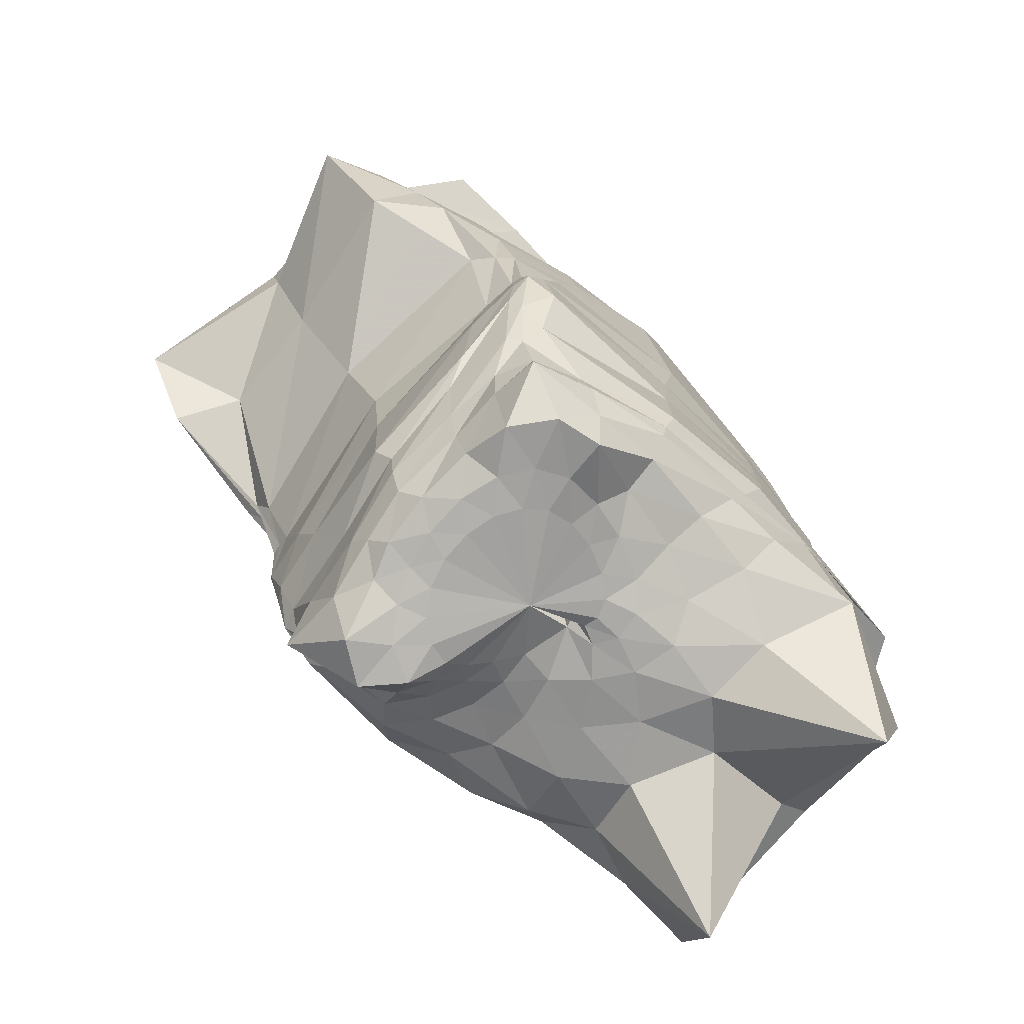
<metadata>
{"format":"obj","ext":"obj","renderer":"f3d","projection":"perspective","resolution":1024,"background":"white","views":[{"elev":-78.4,"azim":-130.8,"up":"+Y"}]}
</metadata>
<code>
v -0.02492 0.7547 0.07998
v -0.01794 0.7528 0.1085
v 0.01101 0.7471 0.1317
v 0.04428 0.739 0.1312
v 0.07845 0.7317 0.1095
v 0.1124 0.7303 0.06972
v 0.1432 0.7389 0.01094
v 0.1567 0.7689 -0.05022
v 0.1625 0.8236 -0.1019
v 0.1335 0.8237 -0.1484
v 0.08889 0.8199 -0.1913
v 0.03112 0.8276 -0.222
v -0.03692 0.8279 -0.2303
v -0.09974 0.8179 -0.2191
v -0.1412 0.7954 -0.1894
v -0.1639 0.7744 -0.145
v -0.1725 0.7548 -0.08977
v -0.1673 0.7425 -0.02683
v -0.147 0.7409 0.0384
v -0.1101 0.7467 0.09754
v -0.04169 0.7517 0.128
v -0.003736 0.7418 0.1686
v 0.03682 0.7287 0.1768
v 0.08212 0.7182 0.1607
v 0.1332 0.715 0.1216
v 0.1812 0.7187 0.05403
v 0.2047 0.7439 -0.03157
v 0.2088 0.803 -0.1081
v 0.1968 0.8091 -0.167
v 0.1576 0.8153 -0.2325
v 0.08731 0.8315 -0.2871
v -0.01151 0.8531 -0.3146
v -0.1125 0.8511 -0.3082
v -0.1782 0.8202 -0.2745
v -0.2102 0.7863 -0.2204
v -0.2292 0.7603 -0.1513
v -0.2288 0.736 -0.06717
v -0.2093 0.7281 0.02186
v -0.1689 0.7398 0.1091
v -0.1159 0.7291 0.1492
v -0.04643 0.7269 0.2033
v 0.01102 0.7168 0.2283
v 0.067 0.7038 0.222
v 0.1344 0.696 0.1911
v 0.2011 0.6946 0.1309
v 0.2441 0.7061 0.03909
v 0.2595 0.7445 -0.0679
v 0.2647 0.79 -0.1714
v 0.2478 0.79 -0.2568
v 0.1778 0.8166 -0.3505
v 0.06267 0.857 -0.4123
v -0.1187 0.9052 -0.4139
v -0.2309 0.8633 -0.3775
v -0.2568 0.801 -0.3113
v -0.2903 0.7696 -0.2355
v -0.2978 0.7374 -0.1363
v -0.2811 0.7144 -0.02907
v -0.246 0.7102 0.06597
v -0.1972 0.705 0.1451
v -0.1305 0.6969 0.2213
v -0.04524 0.6942 0.2809
v 0.03189 0.688 0.2922
v 0.1123 0.6769 0.2725
v 0.2063 0.6667 0.2278
v 0.2765 0.664 0.149
v 0.3095 0.6863 0.03016
v 0.3316 0.7379 -0.131
v 0.3565 0.7513 -0.2564
v 0.32 0.7798 -0.3851
v 0.1854 0.8727 -0.5518
v 0.01724 0.8581 -0.5134
v -0.1649 0.8356 -0.4586
v -0.2862 0.8071 -0.4086
v -0.3543 0.7803 -0.3496
v -0.3761 0.7489 -0.2432
v -0.3611 0.7122 -0.1095
v -0.3298 0.6933 0.007235
v -0.2871 0.6839 0.1161
v -0.229 0.6672 0.2266
v -0.1478 0.6531 0.3138
v -0.04166 0.6576 0.3615
v 0.06396 0.6597 0.3602
v 0.1787 0.6392 0.332
v 0.2946 0.6167 0.2795
v 0.3487 0.6114 0.1706
v 0.3938 0.6558 -0.01732
v 0.4557 0.7004 -0.2192
v 0.5342 0.7288 -0.4058
v 0.3515 0.7388 -0.5075
v 0.2001 0.7499 -0.6039
v 0.0002469 0.7748 -0.5905
v -0.2198 0.7555 -0.5419
v -0.4247 0.782 -0.4884
v -0.4649 0.7616 -0.4049
v -0.446 0.7271 -0.2269
v -0.4111 0.6856 -0.08165
v -0.3787 0.6678 0.04931
v -0.3347 0.644 0.2095
v -0.2668 0.6065 0.3523
v -0.165 0.6004 0.408
v -0.02948 0.6259 0.4434
v 0.1175 0.6204 0.4327
v 0.2956 0.5807 0.413
v 0.3775 0.5285 0.3437
v 0.406 0.5344 0.1793
v 0.4606 0.5958 -0.05299
v 0.4979 0.6379 -0.2155
v 0.5386 0.7002 -0.4209
v 0.4312 0.6782 -0.6809
v 0.2202 0.6959 -0.7256
v -0.01401 0.6441 -0.6795
v -0.2587 0.669 -0.6601
v -0.508 0.6549 -0.6566
v -0.4976 0.6794 -0.451
v -0.4709 0.6779 -0.198
v -0.4474 0.6455 -0.08503
v -0.4142 0.6177 0.1226
v -0.3733 0.5453 0.366
v -0.302 0.5269 0.4576
v -0.1888 0.546 0.4802
v -0.0192 0.6166 0.5325
v 0.2671 0.5736 0.4937
v 0.3844 0.4786 0.4423
v 0.4132 0.4229 0.3934
v 0.4373 0.4457 0.2164
v 0.4713 0.4908 -0.01557
v 0.4978 0.5934 -0.2392
v 0.4495 0.5175 -0.5027
v 0.4023 0.4762 -0.7717
v 0.2233 0.4681 -0.7852
v -0.007779 0.5335 -0.7817
v -0.2679 0.4968 -0.7802
v -0.3762 0.4582 -0.7831
v -0.445 0.5494 -0.5186
v -0.4813 0.5781 -0.2806
v -0.4608 0.5677 -0.004769
v -0.408 0.4883 0.3409
v -0.3972 0.4382 0.4444
v -0.3423 0.4453 0.4912
v -0.266 0.4946 0.4968
v -0.02298 0.4676 0.5246
v 0.336 0.3353 0.4811
v 0.3816 0.3388 0.4402
v 0.4195 0.3365 0.4123
v 0.444 0.3026 0.355
v 0.4944 0.4299 -0.04767
v 0.4925 0.4125 -0.2731
v 0.4467 0.3662 -0.5394
v 0.385 0.4101 -0.8177
v 0.328 0.4091 -0.8624
v -0.004759 0.37 -0.874
v -0.2965 0.3239 -0.8699
v -0.3907 0.3959 -0.8277
v -0.4633 0.392 -0.5464
v -0.4902 0.4394 -0.2726
v -0.4968 0.4541 0.003359
v -0.4461 0.4034 0.341
v -0.4369 0.3364 0.4855
v -0.4071 0.3167 0.4941
v -0.3491 0.2967 0.5084
v -0.01506 0.2871 0.5133
v 0.3104 0.2718 0.4849
v 0.3916 0.2128 0.4925
v 0.4502 0.2322 0.4584
v 0.4823 0.2767 0.2736
v 0.5069 0.281 -0.007207
v 0.4871 0.2334 -0.2842
v 0.4383 0.2039 -0.554
v 0.3819 0.2137 -0.8213
v 0.3399 0.2227 -0.9686
v -0.01932 0.2413 -0.8542
v -0.3534 0.2199 -0.9655
v -0.4305 0.2291 -0.7315
v -0.4745 0.2735 -0.5195
v -0.5191 0.2943 -0.2964
v -0.5363 0.3546 0.002331
v -0.471 0.3041 0.3978
v -0.4602 0.217 0.4568
v -0.4143 0.1981 0.518
v -0.3556 0.2211 0.5269
v -0.01272 0.1323 0.5654
v 0.3529 0.07876 0.5778
v 0.4037 0.06789 0.5922
v 0.4459 0.1368 0.5385
v 0.4748 0.1581 0.3646
v 0.5174 0.1357 0.01076
v 0.4872 0.03414 -0.2863
v 0.4393 -0.01572 -0.5365
v 0.3881 0.0663 -0.8257
v 0.2582 0.1172 -0.7349
v -0.00764 0.09663 -0.7454
v -0.3607 0.03649 -0.7991
v -0.4505 0.1283 -0.6578
v -0.4843 0.1057 -0.5012
v -0.5208 0.152 -0.2725
v -0.5449 0.2471 -0.05832
v -0.487 0.1973 0.3016
v -0.438 0.1032 0.5337
v -0.4044 0.08424 0.5683
v -0.3432 0.09194 0.616
v -0.01649 -0.0764 0.7009
v 0.3341 -0.1473 0.7438
v 0.3791 -0.04027 0.7841
v 0.4356 -0.03497 0.5898
v 0.4774 -0.03507 0.2916
v 0.5018 -0.1026 0.006661
v 0.456 -0.1279 -0.2782
v 0.4212 -0.04261 -0.5037
v 0.4172 0.01568 -0.5321
v 0.3856 -0.06133 -0.5083
v -0.004822 -0.06181 -0.5771
v -0.4078 -0.01114 -0.5272
v -0.4562 -0.05405 -0.4872
v -0.4859 -0.06449 -0.4506
v -0.5088 -0.02884 -0.3273
v -0.5268 -0.09968 0.02153
v -0.4826 -0.09284 0.3251
v -0.4342 -0.05555 0.5732
v -0.3702 -0.06732 0.6326
v -0.3065 -0.0535 0.8108
v -0.007455 -0.2253 0.8108
v 0.3161 -0.2682 0.8405
v 0.3709 -0.1835 0.8155
v 0.4423 -0.1762 0.5361
v 0.4779 -0.2225 0.2745
v 0.4961 -0.2923 0.01081
v 0.4462 -0.284 -0.3538
v 0.4286 -0.2217 -0.4339
v 0.4029 -0.221 -0.4383
v 0.3724 -0.2426 -0.4388
v -0.02775 -0.2696 -0.4923
v -0.3681 -0.2474 -0.4381
v -0.447 -0.2371 -0.4273
v -0.4749 -0.2468 -0.4205
v -0.5065 -0.2618 -0.3778
v -0.5058 -0.2661 0.00425
v -0.4797 -0.2437 0.316
v -0.4301 -0.2221 0.5612
v -0.3919 -0.2356 0.8045
v -0.3328 -0.2448 0.8316
v -0.01394 -0.3748 0.8694
v 0.2237 -0.3637 0.8718
v 0.3845 -0.3394 0.7295
v 0.4166 -0.3292 0.5348
v 0.461 -0.383 0.2607
v 0.4963 -0.4484 0.003905
v 0.4469 -0.4375 -0.3554
v 0.4355 -0.4011 -0.4136
v 0.4315 -0.4001 -0.4164
v 0.3017 -0.4448 -0.4357
v -0.01168 -0.4284 -0.4606
v -0.3308 -0.3995 -0.4447
v -0.4576 -0.3673 -0.4297
v -0.4956 -0.3744 -0.4191
v -0.5062 -0.4471 -0.3494
v -0.4925 -0.4267 0.005747
v -0.4858 -0.4325 0.3085
v -0.4428 -0.4026 0.5626
v -0.4034 -0.3839 0.7848
v -0.2915 -0.3689 0.8409
v -0.02094 -0.4989 0.8838
v 0.2847 -0.4973 0.8504
v 0.3736 -0.5005 0.7064
v 0.4156 -0.4884 0.4891
v 0.4591 -0.5614 0.2395
v 0.491 -0.605 0.008477
v 0.4517 -0.5533 -0.3058
v 0.4352 -0.5348 -0.3735
v 0.406 -0.527 -0.3925
v 0.2519 -0.5568 -0.416
v 0.001104 -0.6474 -0.4396
v -0.2773 -0.5567 -0.4256
v -0.4322 -0.4517 -0.4212
v -0.4449 -0.4981 -0.3938
v -0.4422 -0.555 -0.3311
v -0.489 -0.655 0.01013
v -0.4908 -0.5953 0.2725
v -0.4495 -0.5399 0.5153
v -0.4216 -0.4493 0.6505
v -0.2885 -0.5527 0.8423
v 0.0009517 -0.6264 0.852
v 0.4024 -0.7132 0.8215
v 0.3857 -0.6977 0.6323
v 0.4094 -0.6504 0.4027
v 0.4564 -0.6719 0.2334
v 0.4764 -0.6987 0.004042
v 0.4625 -0.6758 -0.2422
v 0.4479 -0.6278 -0.3309
v 0.4017 -0.6247 -0.3455
v 0.1848 -0.6842 -0.3732
v -0.02058 -0.7012 -0.4064
v -0.2127 -0.6164 -0.4049
v -0.3734 -0.5986 -0.3799
v -0.3955 -0.6105 -0.3501
v -0.4234 -0.6964 -0.2046
v -0.4678 -0.7136 0.001089
v -0.4641 -0.6567 0.2437
v -0.462 -0.5999 0.434
v -0.4191 -0.6338 0.6197
v -0.2971 -0.7287 0.844
v 0.01204 -0.6857 0.78
v 0.2733 -1.028 0.7559
v 0.3194 -0.7423 0.4857
v 0.3915 -0.7187 0.3471
v 0.4042 -0.736 0.1207
v 0.4352 -0.7774 -0.04129
v 0.4221 -0.7323 -0.2
v 0.4229 -0.6895 -0.3098
v 0.3307 -0.754 -0.34
v 0.1559 -0.8068 -0.3638
v -0.01139 -0.7718 -0.3909
v -0.1805 -0.7206 -0.372
v -0.3055 -0.6862 -0.3532
v -0.3884 -0.7204 -0.3148
v -0.43 -0.7596 -0.1807
v -0.4545 -0.7667 0.00076
v -0.4448 -0.727 0.2139
v -0.4374 -0.7338 0.344
v -0.4449 -0.7611 0.5623
v -0.292 -1.009 0.7537
v -0.0005683 -0.8083 0.549
v 0.1754 -0.8141 0.4569
v 0.2718 -0.7868 0.3308
v 0.3144 -0.7693 0.1736
v 0.3503 -0.79 0.03366
v 0.3848 -0.8248 -0.07607
v 0.3883 -0.8095 -0.1901
v 0.4195 -0.8313 -0.3231
v 0.2594 -0.8808 -0.3202
v 0.1203 -0.864 -0.344
v 7.173e-06 -0.8441 -0.3609
v -0.1636 -0.8016 -0.341
v -0.2872 -0.7896 -0.337
v -0.3986 -0.8338 -0.3241
v -0.4051 -0.8468 -0.1419
v -0.4042 -0.8114 0.01127
v -0.3762 -0.7857 0.1774
v -0.3521 -0.7915 0.3251
v -0.2586 -0.8425 0.459
v -0.1007 -0.8589 0.4469
v 0.0478 -0.8327 0.3729
v 0.1474 -0.8181 0.2854
v 0.2132 -0.7984 0.1799
v 0.2631 -0.8056 0.07387
v 0.3033 -0.8384 -0.01522
v 0.3342 -0.875 -0.07878
v 0.3595 -0.9529 -0.1626
v 0.2954 -0.9629 -0.2496
v 0.1682 -0.912 -0.2819
v 0.08628 -0.9057 -0.3108
v -0.03409 -0.9006 -0.3187
v -0.1644 -0.8921 -0.3096
v -0.2684 -0.9421 -0.2879
v -0.3544 -0.9554 -0.2176
v -0.3678 -0.9456 -0.1164
v -0.3222 -0.8359 0.01113
v -0.2858 -0.8148 0.1602
v -0.2242 -0.8291 0.2706
v -0.1321 -0.8558 0.3098
v -0.03229 -0.8537 0.2847
v 0.04378 -0.8461 0.2266
v 0.1095 -0.8256 0.1581
v 0.1768 -0.8295 0.08724
v 0.2232 -0.8496 0.01972
v 0.2574 -0.8848 -0.03658
v 0.2851 -0.9457 -0.08576
v 0.2435 -0.9447 -0.1636
v 0.1728 -0.9305 -0.2121
v 0.09468 -0.9196 -0.2426
v 0.0101 -0.921 -0.26
v -0.08756 -0.9235 -0.2576
v -0.174 -0.9285 -0.2309
v -0.2408 -0.9351 -0.1834
v -0.2718 -0.927 -0.1136
v -0.2625 -0.8865 -0.02701
v -0.2355 -0.8553 0.05978
v -0.1898 -0.8452 0.1533
v -0.1327 -0.8596 0.1997
v -0.06722 -0.8598 0.2062
v -0.01821 -0.8528 0.1746
v -0.008203 -0.8322 0.1102
v 0.09414 -0.8464 0.07921
v 0.1488 -0.8619 0.03588
v 0.1859 -0.886 -0.005603
v 0.2049 -0.9194 -0.04889
v 0.191 -0.9325 -0.09951
v 0.1535 -0.9317 -0.1469
v 0.09885 -0.927 -0.1816
v 0.03309 -0.9255 -0.1993
v -0.03845 -0.9254 -0.1985
v -0.1048 -0.926 -0.1809
v -0.1573 -0.9252 -0.1463
v -0.1897 -0.9196 -0.1005
v -0.1971 -0.9025 -0.04284
v -0.1843 -0.8841 0.0201
v -0.1518 -0.8687 0.08277
v -0.1143 -0.8668 0.1264
v -0.0721 -0.8658 0.1412
v -0.0401 -0.8586 0.1327
v -0.03382 -0.8316 0.1055
v -0.0147 0.7592 -0.001842
v -0.003938 -0.8983 0.007745
f 1 21 2
f 2 21 22
f 2 22 3
f 3 22 23
f 3 23 4
f 4 23 24
f 4 24 5
f 5 24 25
f 5 25 6
f 6 25 26
f 6 26 7
f 7 26 27
f 7 27 8
f 8 27 28
f 8 28 9
f 9 28 29
f 9 29 10
f 10 29 30
f 10 30 11
f 11 30 31
f 11 31 12
f 12 31 32
f 12 32 13
f 13 32 33
f 13 33 14
f 14 33 34
f 14 34 15
f 15 34 35
f 15 35 16
f 16 35 36
f 16 36 17
f 17 36 37
f 17 37 18
f 18 37 38
f 18 38 19
f 19 38 39
f 19 39 20
f 20 39 40
f 20 40 21
f 21 40 41
f 21 41 22
f 22 41 42
f 22 42 23
f 23 42 43
f 23 43 24
f 24 43 44
f 24 44 25
f 25 44 45
f 25 45 26
f 26 45 46
f 26 46 27
f 27 46 47
f 27 47 28
f 28 47 48
f 28 48 29
f 29 48 49
f 29 49 30
f 30 49 50
f 30 50 31
f 31 50 51
f 31 51 32
f 32 51 52
f 32 52 33
f 33 52 53
f 33 53 34
f 34 53 54
f 34 54 35
f 35 54 55
f 35 55 36
f 36 55 56
f 36 56 37
f 37 56 57
f 37 57 38
f 38 57 58
f 38 58 39
f 39 58 59
f 39 59 40
f 40 59 60
f 40 60 41
f 41 60 61
f 41 61 42
f 42 61 62
f 42 62 43
f 43 62 63
f 43 63 44
f 44 63 64
f 44 64 45
f 45 64 65
f 45 65 46
f 46 65 66
f 46 66 47
f 47 66 67
f 47 67 48
f 48 67 68
f 48 68 49
f 49 68 69
f 49 69 50
f 50 69 70
f 50 70 51
f 51 70 71
f 51 71 52
f 52 71 72
f 52 72 53
f 53 72 73
f 53 73 54
f 54 73 74
f 54 74 55
f 55 74 75
f 55 75 56
f 56 75 76
f 56 76 57
f 57 76 77
f 57 77 58
f 58 77 78
f 58 78 59
f 59 78 79
f 59 79 60
f 60 79 80
f 60 80 61
f 61 80 81
f 61 81 62
f 62 81 82
f 62 82 63
f 63 82 83
f 63 83 64
f 64 83 84
f 64 84 65
f 65 84 85
f 65 85 66
f 66 85 86
f 66 86 67
f 67 86 87
f 67 87 68
f 68 87 88
f 68 88 69
f 69 88 89
f 69 89 70
f 70 89 90
f 70 90 71
f 71 90 91
f 71 91 72
f 72 91 92
f 72 92 73
f 73 92 93
f 73 93 74
f 74 93 94
f 74 94 75
f 75 94 95
f 75 95 76
f 76 95 96
f 76 96 77
f 77 96 97
f 77 97 78
f 78 97 98
f 78 98 79
f 79 98 99
f 79 99 80
f 80 99 100
f 80 100 81
f 81 100 101
f 81 101 82
f 82 101 102
f 82 102 83
f 83 102 103
f 83 103 84
f 84 103 104
f 84 104 85
f 85 104 105
f 85 105 86
f 86 105 106
f 86 106 87
f 87 106 107
f 87 107 88
f 88 107 108
f 88 108 89
f 89 108 109
f 89 109 90
f 90 109 110
f 90 110 91
f 91 110 111
f 91 111 92
f 92 111 112
f 92 112 93
f 93 112 113
f 93 113 94
f 94 113 114
f 94 114 95
f 95 114 115
f 95 115 96
f 96 115 116
f 96 116 97
f 97 116 117
f 97 117 98
f 98 117 118
f 98 118 99
f 99 118 119
f 99 119 100
f 100 119 120
f 100 120 101
f 101 120 121
f 101 121 102
f 102 121 122
f 102 122 103
f 103 122 123
f 103 123 104
f 104 123 124
f 104 124 105
f 105 124 125
f 105 125 106
f 106 125 126
f 106 126 107
f 107 126 127
f 107 127 108
f 108 127 128
f 108 128 109
f 109 128 129
f 109 129 110
f 110 129 130
f 110 130 111
f 111 130 131
f 111 131 112
f 112 131 132
f 112 132 113
f 113 132 133
f 113 133 114
f 114 133 134
f 114 134 115
f 115 134 135
f 115 135 116
f 116 135 136
f 116 136 117
f 117 136 137
f 117 137 118
f 118 137 138
f 118 138 119
f 119 138 139
f 119 139 120
f 120 139 140
f 120 140 121
f 121 140 141
f 121 141 122
f 122 141 142
f 122 142 123
f 123 142 143
f 123 143 124
f 124 143 144
f 124 144 125
f 125 144 145
f 125 145 126
f 126 145 146
f 126 146 127
f 127 146 147
f 127 147 128
f 128 147 148
f 128 148 129
f 129 148 149
f 129 149 130
f 130 149 150
f 130 150 131
f 131 150 151
f 131 151 132
f 132 151 152
f 132 152 133
f 133 152 153
f 133 153 134
f 134 153 154
f 134 154 135
f 135 154 155
f 135 155 136
f 136 155 156
f 136 156 137
f 137 156 157
f 137 157 138
f 138 157 158
f 138 158 139
f 139 158 159
f 139 159 140
f 140 159 160
f 140 160 141
f 141 160 161
f 141 161 142
f 142 161 162
f 142 162 143
f 143 162 163
f 143 163 144
f 144 163 164
f 144 164 145
f 145 164 165
f 145 165 146
f 146 165 166
f 146 166 147
f 147 166 167
f 147 167 148
f 148 167 168
f 148 168 149
f 149 168 169
f 149 169 150
f 150 169 170
f 150 170 151
f 151 170 171
f 151 171 152
f 152 171 172
f 152 172 153
f 153 172 173
f 153 173 154
f 154 173 174
f 154 174 155
f 155 174 175
f 155 175 156
f 156 175 176
f 156 176 157
f 157 176 177
f 157 177 158
f 158 177 178
f 158 178 159
f 159 178 179
f 159 179 160
f 160 179 180
f 160 180 161
f 161 180 181
f 161 181 162
f 162 181 182
f 162 182 163
f 163 182 183
f 163 183 164
f 164 183 184
f 164 184 165
f 165 184 185
f 165 185 166
f 166 185 186
f 166 186 167
f 167 186 187
f 167 187 168
f 168 187 188
f 168 188 169
f 169 188 189
f 169 189 170
f 170 189 190
f 170 190 171
f 171 190 191
f 171 191 172
f 172 191 192
f 172 192 173
f 173 192 193
f 173 193 174
f 174 193 194
f 174 194 175
f 175 194 195
f 175 195 176
f 176 195 196
f 176 196 177
f 177 196 197
f 177 197 178
f 178 197 198
f 178 198 179
f 179 198 199
f 179 199 180
f 180 199 200
f 180 200 181
f 181 200 201
f 181 201 182
f 182 201 202
f 182 202 183
f 183 202 203
f 183 203 184
f 184 203 204
f 184 204 185
f 185 204 205
f 185 205 186
f 186 205 206
f 186 206 187
f 187 206 207
f 187 207 188
f 188 207 208
f 188 208 189
f 189 208 209
f 189 209 190
f 190 209 210
f 190 210 191
f 191 210 211
f 191 211 192
f 192 211 212
f 192 212 193
f 193 212 213
f 193 213 194
f 194 213 214
f 194 214 195
f 195 214 215
f 195 215 196
f 196 215 216
f 196 216 197
f 197 216 217
f 197 217 198
f 198 217 218
f 198 218 199
f 199 218 219
f 199 219 200
f 200 219 220
f 200 220 201
f 201 220 221
f 201 221 202
f 202 221 222
f 202 222 203
f 203 222 223
f 203 223 204
f 204 223 224
f 204 224 205
f 205 224 225
f 205 225 206
f 206 225 226
f 206 226 207
f 207 226 227
f 207 227 208
f 208 227 228
f 208 228 209
f 209 228 229
f 209 229 210
f 210 229 230
f 210 230 211
f 211 230 231
f 211 231 212
f 212 231 232
f 212 232 213
f 213 232 233
f 213 233 214
f 214 233 234
f 214 234 215
f 215 234 235
f 215 235 216
f 216 235 236
f 216 236 217
f 217 236 237
f 217 237 218
f 218 237 238
f 218 238 219
f 219 238 239
f 219 239 220
f 220 239 240
f 220 240 221
f 221 240 241
f 221 241 222
f 222 241 242
f 222 242 223
f 223 242 243
f 223 243 224
f 224 243 244
f 224 244 225
f 225 244 245
f 225 245 226
f 226 245 246
f 226 246 227
f 227 246 247
f 227 247 228
f 228 247 248
f 228 248 229
f 229 248 249
f 229 249 230
f 230 249 250
f 230 250 231
f 231 250 251
f 231 251 232
f 232 251 252
f 232 252 233
f 233 252 253
f 233 253 234
f 234 253 254
f 234 254 235
f 235 254 255
f 235 255 236
f 236 255 256
f 236 256 237
f 237 256 257
f 237 257 238
f 238 257 258
f 238 258 239
f 239 258 259
f 239 259 240
f 240 259 260
f 240 260 241
f 241 260 261
f 241 261 242
f 242 261 262
f 242 262 243
f 243 262 263
f 243 263 244
f 244 263 264
f 244 264 245
f 245 264 265
f 245 265 246
f 246 265 266
f 246 266 247
f 247 266 267
f 247 267 248
f 248 267 268
f 248 268 249
f 249 268 269
f 249 269 250
f 250 269 270
f 250 270 251
f 251 270 271
f 251 271 252
f 252 271 272
f 252 272 253
f 253 272 273
f 253 273 254
f 254 273 274
f 254 274 255
f 255 274 275
f 255 275 256
f 256 275 276
f 256 276 257
f 257 276 277
f 257 277 258
f 258 277 278
f 258 278 259
f 259 278 279
f 259 279 260
f 260 279 280
f 260 280 261
f 261 280 281
f 261 281 262
f 262 281 282
f 262 282 263
f 263 282 283
f 263 283 264
f 264 283 284
f 264 284 265
f 265 284 285
f 265 285 266
f 266 285 286
f 266 286 267
f 267 286 287
f 267 287 268
f 268 287 288
f 268 288 269
f 269 288 289
f 269 289 270
f 270 289 290
f 270 290 271
f 271 290 291
f 271 291 272
f 272 291 292
f 272 292 273
f 273 292 293
f 273 293 274
f 274 293 294
f 274 294 275
f 275 294 295
f 275 295 276
f 276 295 296
f 276 296 277
f 277 296 297
f 277 297 278
f 278 297 298
f 278 298 279
f 279 298 299
f 279 299 280
f 280 299 300
f 280 300 281
f 281 300 301
f 281 301 282
f 282 301 302
f 282 302 283
f 283 302 303
f 283 303 284
f 284 303 304
f 284 304 285
f 285 304 305
f 285 305 286
f 286 305 306
f 286 306 287
f 287 306 307
f 287 307 288
f 288 307 308
f 288 308 289
f 289 308 309
f 289 309 290
f 290 309 310
f 290 310 291
f 291 310 311
f 291 311 292
f 292 311 312
f 292 312 293
f 293 312 313
f 293 313 294
f 294 313 314
f 294 314 295
f 295 314 315
f 295 315 296
f 296 315 316
f 296 316 297
f 297 316 317
f 297 317 298
f 298 317 318
f 298 318 299
f 299 318 319
f 299 319 300
f 300 319 320
f 300 320 301
f 301 320 321
f 301 321 302
f 302 321 322
f 302 322 303
f 303 322 323
f 303 323 304
f 304 323 324
f 304 324 305
f 305 324 325
f 305 325 306
f 306 325 326
f 306 326 307
f 307 326 327
f 307 327 308
f 308 327 328
f 308 328 309
f 309 328 329
f 309 329 310
f 310 329 330
f 310 330 311
f 311 330 331
f 311 331 312
f 312 331 332
f 312 332 313
f 313 332 333
f 313 333 314
f 314 333 334
f 314 334 315
f 315 334 335
f 315 335 316
f 316 335 336
f 316 336 317
f 317 336 337
f 317 337 318
f 318 337 338
f 318 338 319
f 319 338 339
f 319 339 320
f 320 339 340
f 320 340 321
f 321 340 341
f 321 341 322
f 322 341 342
f 322 342 323
f 323 342 343
f 323 343 324
f 324 343 344
f 324 344 325
f 325 344 345
f 325 345 326
f 326 345 346
f 326 346 327
f 327 346 347
f 327 347 328
f 328 347 348
f 328 348 329
f 329 348 349
f 329 349 330
f 330 349 350
f 330 350 331
f 331 350 351
f 331 351 332
f 332 351 352
f 332 352 333
f 333 352 353
f 333 353 334
f 334 353 354
f 334 354 335
f 335 354 355
f 335 355 336
f 336 355 356
f 336 356 337
f 337 356 357
f 337 357 338
f 338 357 358
f 338 358 339
f 339 358 359
f 339 359 340
f 340 359 360
f 340 360 341
f 341 360 361
f 341 361 342
f 342 361 362
f 342 362 343
f 343 362 363
f 343 363 344
f 344 363 364
f 344 364 345
f 345 364 365
f 345 365 346
f 346 365 366
f 346 366 347
f 347 366 367
f 347 367 348
f 348 367 368
f 348 368 349
f 349 368 369
f 349 369 350
f 350 369 370
f 350 370 351
f 351 370 371
f 351 371 352
f 352 371 372
f 352 372 353
f 353 372 373
f 353 373 354
f 354 373 374
f 354 374 355
f 355 374 375
f 355 375 356
f 356 375 376
f 356 376 357
f 357 376 377
f 357 377 358
f 358 377 378
f 358 378 359
f 359 378 379
f 359 379 360
f 360 379 380
f 360 380 361
f 361 380 381
f 361 381 362
f 362 381 382
f 362 382 363
f 363 382 383
f 363 383 364
f 364 383 384
f 364 384 365
f 365 384 385
f 365 385 366
f 366 385 386
f 366 386 367
f 367 386 387
f 367 387 368
f 368 387 388
f 368 388 369
f 369 388 389
f 369 389 370
f 370 389 390
f 370 390 371
f 371 390 391
f 371 391 372
f 372 391 392
f 372 392 373
f 373 392 393
f 373 393 374
f 374 393 394
f 374 394 375
f 375 394 395
f 375 395 376
f 376 395 396
f 376 396 377
f 377 396 397
f 377 397 378
f 378 397 398
f 378 398 379
f 379 398 399
f 379 399 380
f 380 399 400
f 380 400 381
f 381 400 401
f 401 1 2
f 401 2 3
f 401 3 4
f 401 4 5
f 401 5 6
f 401 6 7
f 401 7 8
f 401 8 9
f 401 9 10
f 401 10 11
f 401 11 12
f 401 12 13
f 401 13 14
f 401 14 15
f 401 15 16
f 401 16 17
f 401 17 18
f 401 18 19
f 401 19 20
f 401 20 21
f 402 382 381
f 402 383 382
f 402 384 383
f 402 385 384
f 402 386 385
f 402 387 386
f 402 388 387
f 402 389 388
f 402 390 389
f 402 391 390
f 402 392 391
f 402 393 392
f 402 394 393
f 402 395 394
f 402 396 395
f 402 397 396
f 402 398 397
f 402 399 398
f 402 400 399
f 402 401 400

</code>
